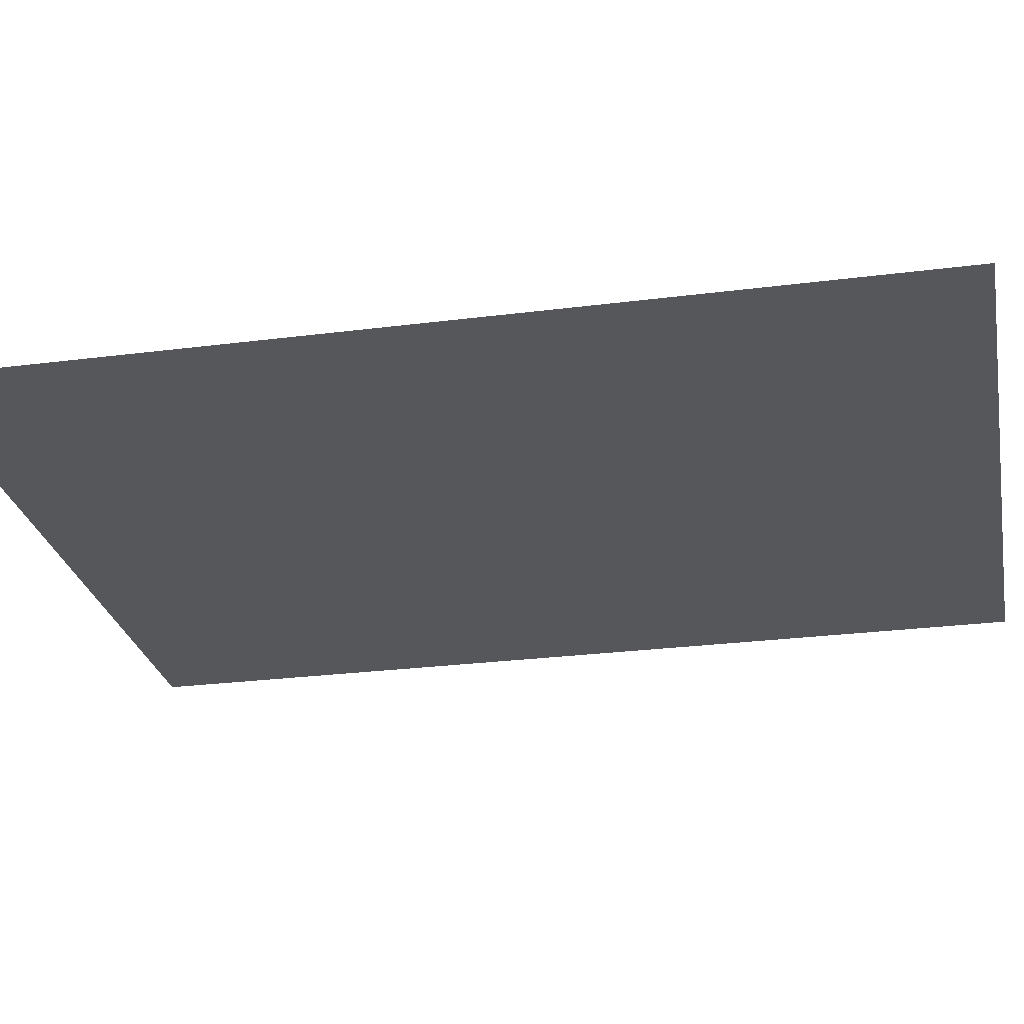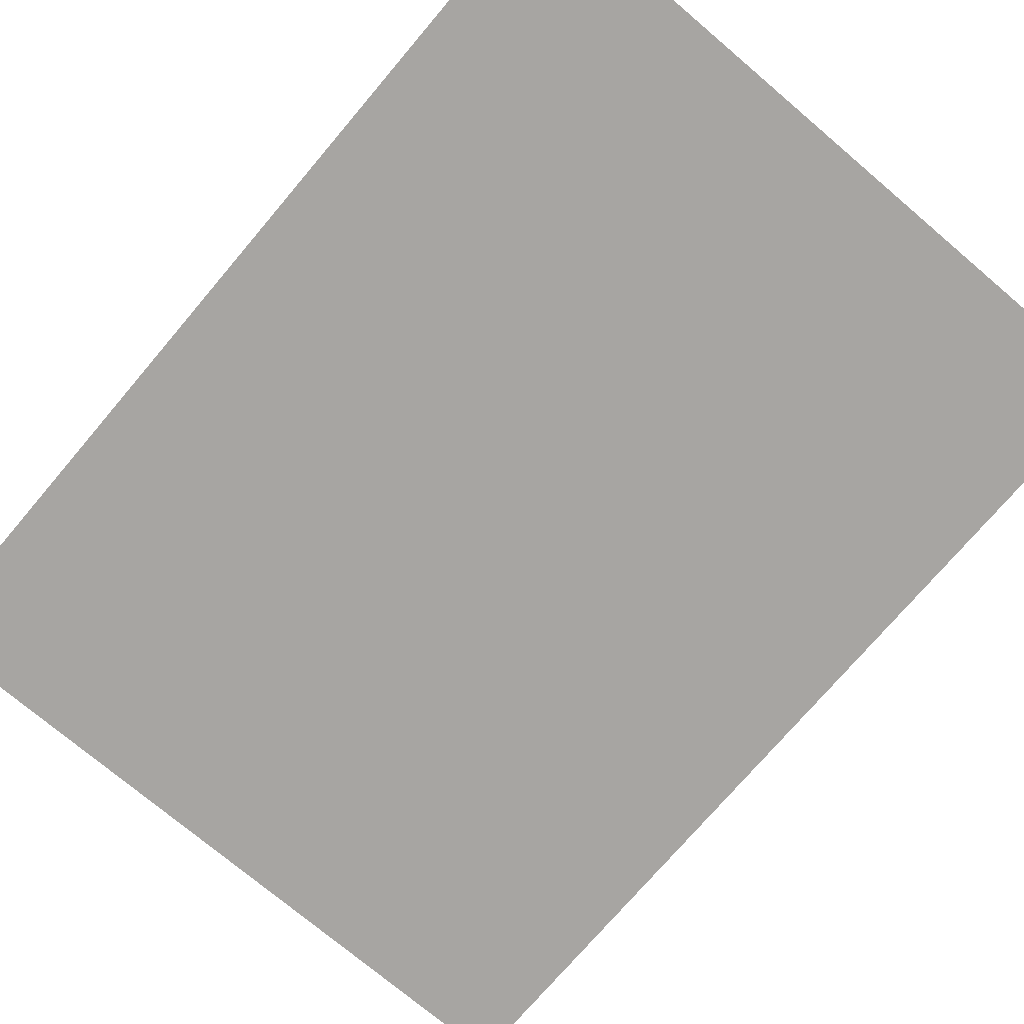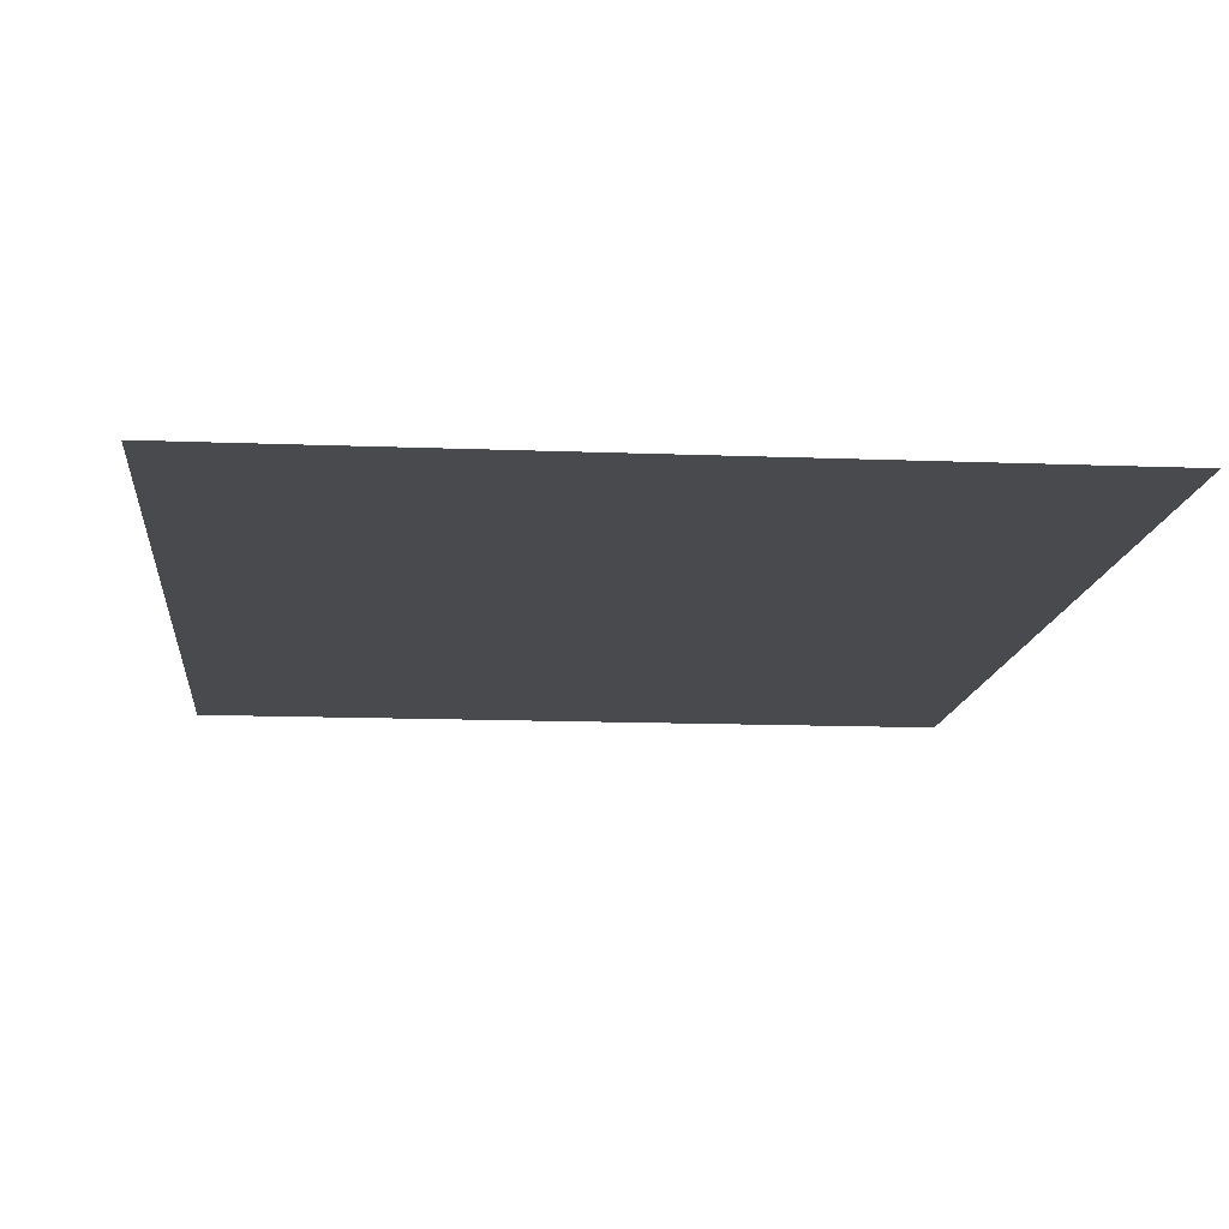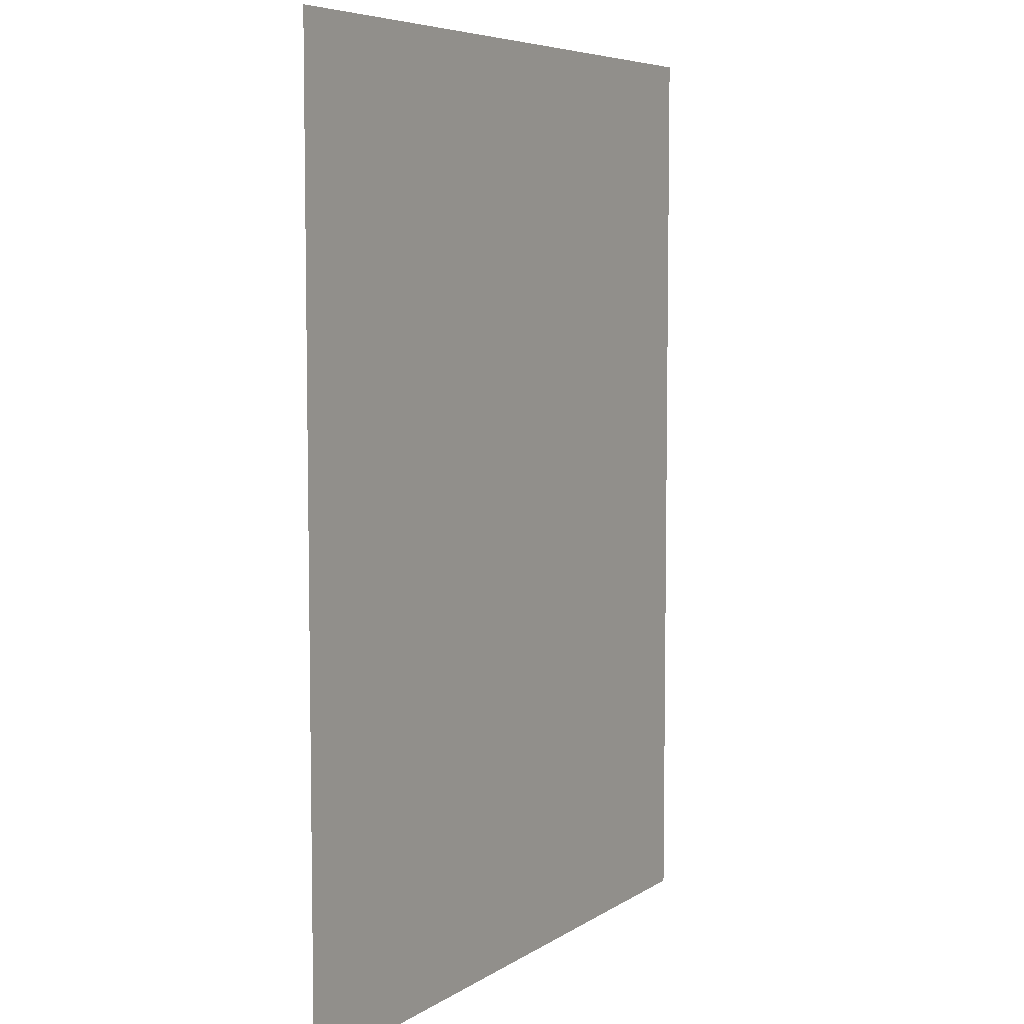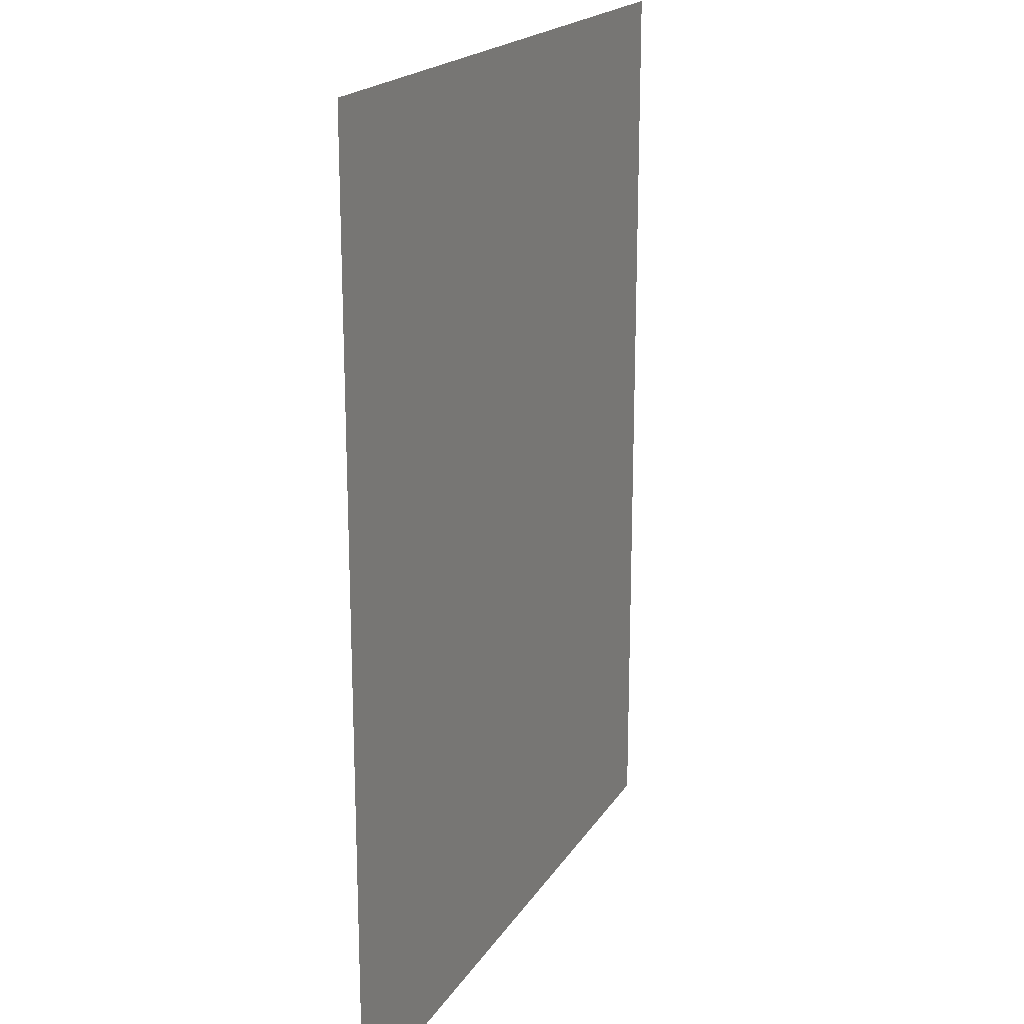
<metadata>
{"format":"obj","ext":"obj","renderer":"f3d","projection":"perspective","resolution":1024,"background":"white","views":[{"elev":-26.8,"azim":-78.7,"up":"+Y"},{"elev":-73.9,"azim":139.7,"up":"+Y"},{"elev":-12.9,"azim":-5.3,"up":"+Y"},{"elev":6.3,"azim":119.5,"up":"+Z"},{"elev":19.3,"azim":112.9,"up":"+Z"}]}
</metadata>
<code>
v -0.2175 -0.0125 0.7853
v -0.1955 -0.0125 0.8073
v -0.2175 -0.0125 0.8603
v -0.2175 -0.0125 0.7853
v -0.1425 -0.0125 0.7853
v -0.1955 -0.0125 0.8073
v -0.2175 -0.0125 0.8603
v -0.1955 -0.0125 0.8073
v -0.1425 -0.0125 0.7853
v 0.2175 -0.0125 0.8603
v 0.1955 -0.0125 0.8073
v 0.1425 -0.0125 0.7853
v 0.2175 -0.0125 0.7853
v 0.1955 -0.0125 0.8073
v 0.2175 -0.0125 0.8603
v 0.2175 -0.0125 0.7853
v 0.1425 -0.0125 0.7853
v 0.1955 -0.0125 0.8073
v -0.2175 -0.0125 0.8603
v -0.2175 -0.0125 1.04
v -0.4 -0.0125 1.04
v -0.4 -0.0125 0.5103
v -0.2175 -0.0125 0.8603
v -0.4 -0.0125 0.5103
v -0.36 -0.0125 0.4836
v -0.2175 -0.0125 0.7853
v 0.2175 -0.0125 0.8603
v 0.2175 -0.0125 0.7853
v 0.36 -0.0125 0.4836
v 0.4 -0.0125 0.5103
v 0.2175 -0.0125 0.8603
v 0.4 -0.0125 0.5103
v 0.4 -0.0125 1.04
v 0.2175 -0.0125 1.04
v -0.1425 -0.0125 0.7853
v -0.2175 -0.0125 0.7853
v -0.36 -0.0125 0.4836
v -0.309 -0.0125 0.4584
v -0.1425 -0.0125 0.7853
v -0.309 -0.0125 0.4584
v -0.2551 -0.0125 0.4402
v -0.1425 -0.0125 0.7853
v -0.2551 -0.0125 0.4402
v -0.1993 -0.0125 0.4291
v -0.1425 -0.0125 0.7853
v -0.1993 -0.0125 0.4291
v -0.1425 -0.0125 0.4253
v -0.1425 -0.0125 0.7853
v -0.1425 -0.0125 0.4253
v 0.1425 -0.0125 0.4253
v 0.1425 -0.0125 0.7853
v 0.1425 -0.0125 0.7853
v 0.1425 -0.0125 0.4253
v 0.1993 -0.0125 0.4291
v 0.1425 -0.0125 0.7853
v 0.1993 -0.0125 0.4291
v 0.2551 -0.0125 0.4402
v 0.1425 -0.0125 0.7853
v 0.2551 -0.0125 0.4402
v 0.309 -0.0125 0.4584
v 0.1425 -0.0125 0.7853
v 0.309 -0.0125 0.4584
v 0.36 -0.0125 0.4836
v 0.2175 -0.0125 0.7853
v -0.2175 -0.0125 0.8603
v 0.2175 -0.0125 0.8603
v 0.2175 -0.0125 1.04
v -0.2175 -0.0125 1.04
v -0.2175 -0.0125 0.8603
v -0.1425 -0.0125 0.7853
v 0.1425 -0.0125 0.7853
v 0.2175 -0.0125 0.8603
v -0.4 -0.0125 -0.000785
v -0.36 -0.0125 0.4836
v -0.4 -0.0125 0.5103
v -0.4 -0.0125 -0.000785
v -0.309 -0.0125 0.4584
v -0.36 -0.0125 0.4836
v -0.4 -0.0125 -0.000785
v -0.2551 -0.0125 0.4402
v -0.309 -0.0125 0.4584
v -0.4 -0.0125 -0.000785
v -0.1993 -0.0125 0.4291
v -0.2551 -0.0125 0.4402
v -0.4 -0.0125 -0.000785
v -0.1425 -0.0125 0.4253
v -0.1993 -0.0125 0.4291
v -0.4 -0.0125 -0.000785
v 0.4 -0.0125 -0.000785
v 0.1425 -0.0125 0.4253
v -0.1425 -0.0125 0.4253
v 0.4 -0.0125 -0.000785
v 0.1993 -0.0125 0.4291
v 0.1425 -0.0125 0.4253
v 0.4 -0.0125 -0.000785
v 0.2551 -0.0125 0.4402
v 0.1993 -0.0125 0.4291
v 0.4 -0.0125 -0.000785
v 0.309 -0.0125 0.4584
v 0.2551 -0.0125 0.4402
v 0.4 -0.0125 -0.000785
v 0.36 -0.0125 0.4836
v 0.309 -0.0125 0.4584
v 0.36 -0.0125 0.4836
v 0.4 -0.0125 -0.000785
v 0.4 -0.0125 0.5103
g mesh7277809
f 1 2 3
f 4 5 6
g mesh7277811
f 7 8 9
g mesh7277813
f 10 12 11
g mesh7277815
f 13 15 14
f 16 18 17
f 19 20 21
f 21 22 19
f 23 24 25
f 25 26 23
f 27 28 29
f 29 30 27
f 31 32 33
f 33 34 31
f 35 36 37
f 37 38 35
f 39 40 41
f 42 43 44
f 45 46 47
f 48 49 50
f 50 51 48
f 52 53 54
f 55 56 57
f 58 59 60
f 61 62 63
f 63 64 61
f 65 66 67
f 67 68 65
f 69 70 71
f 71 72 69
f 73 74 75
f 76 77 78
f 79 80 81
f 82 83 84
f 85 86 87
f 88 89 90
f 90 91 88
f 92 93 94
f 95 96 97
f 98 99 100
f 101 102 103
f 104 105 106

</code>
